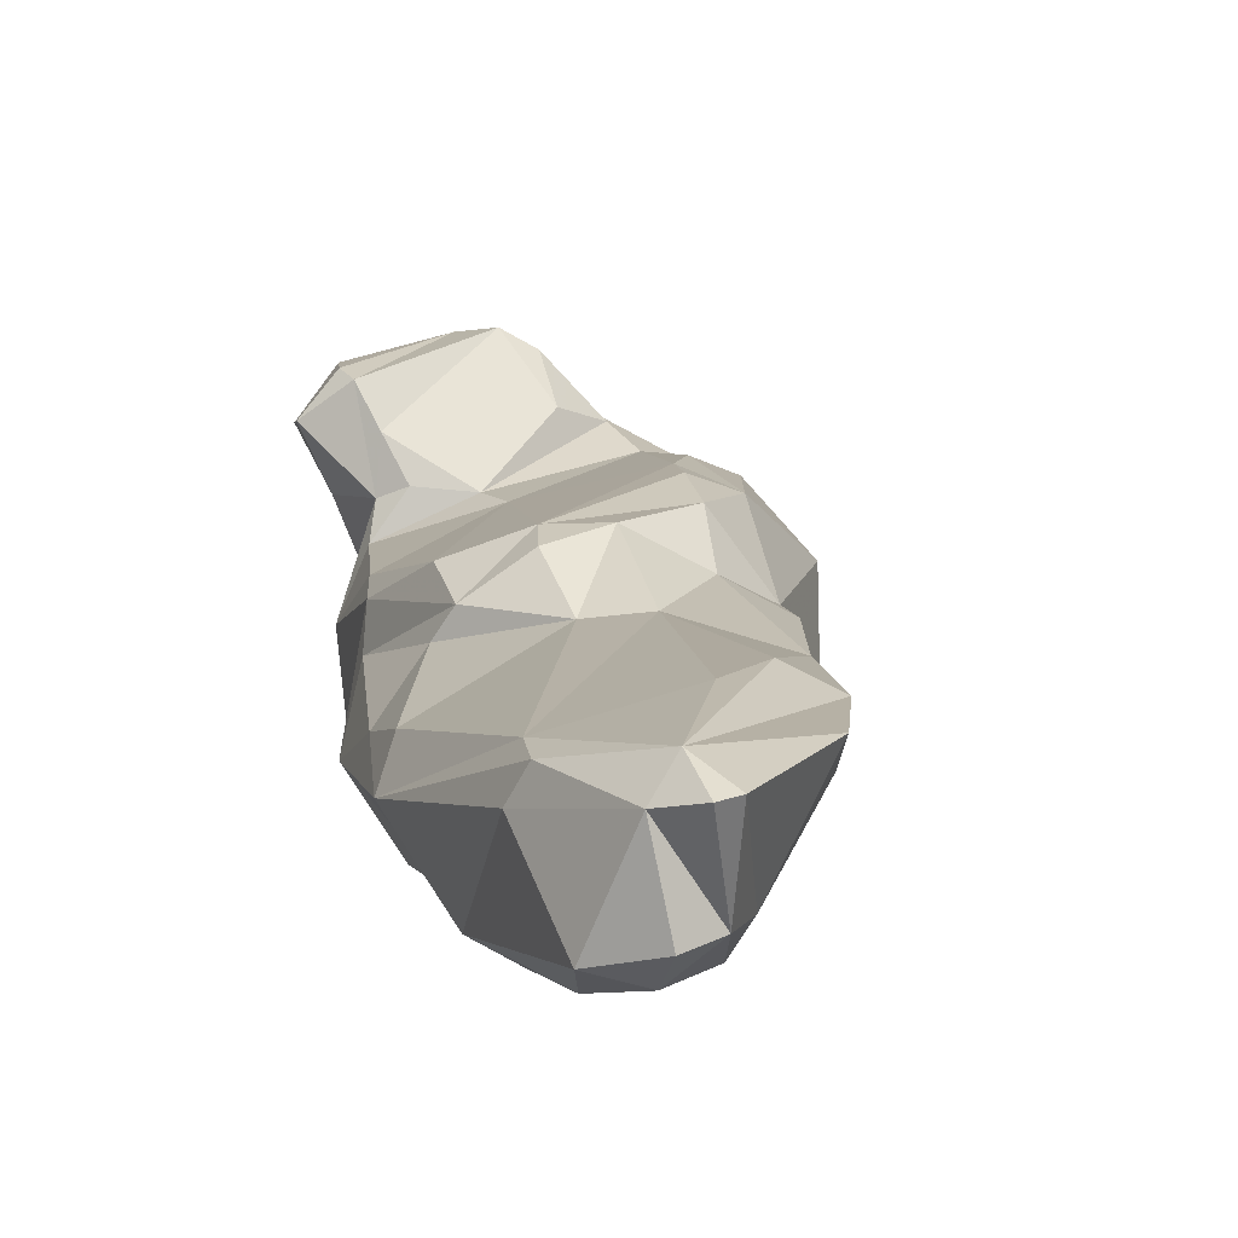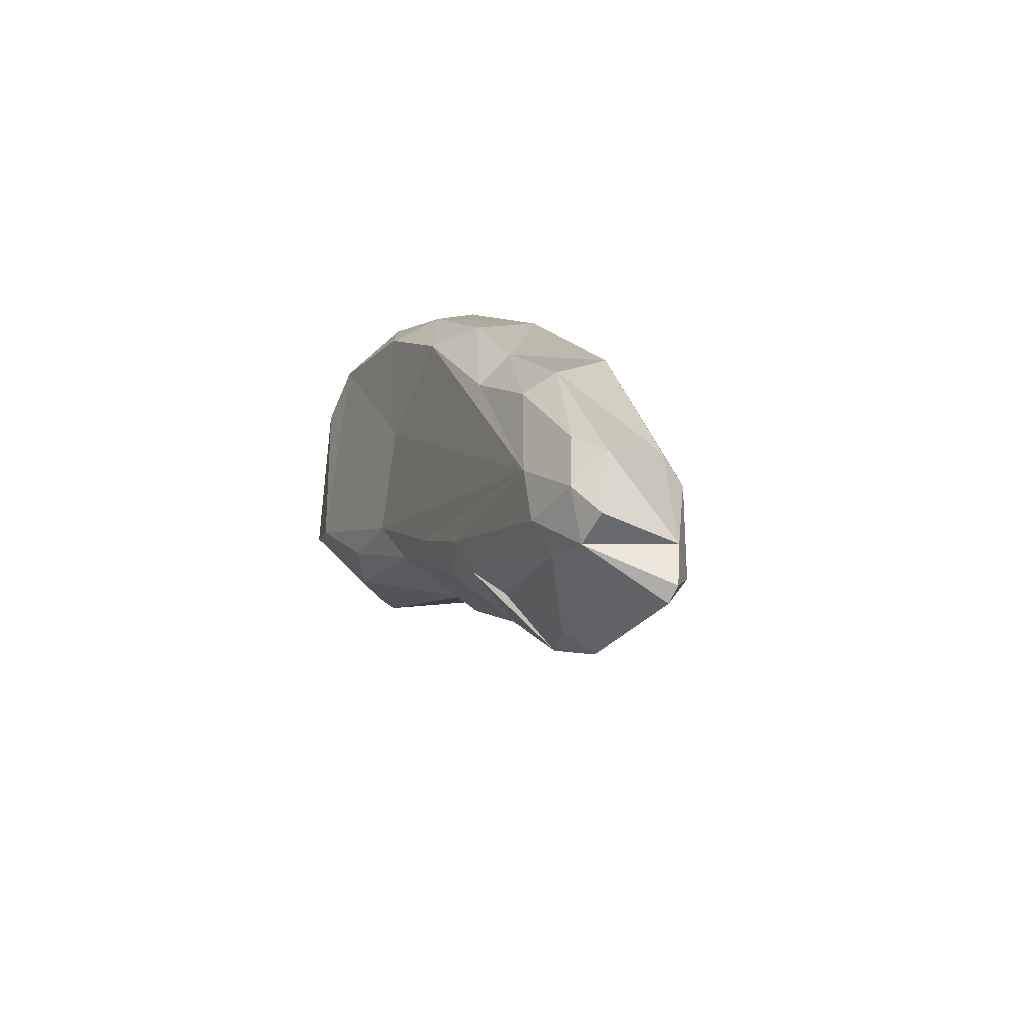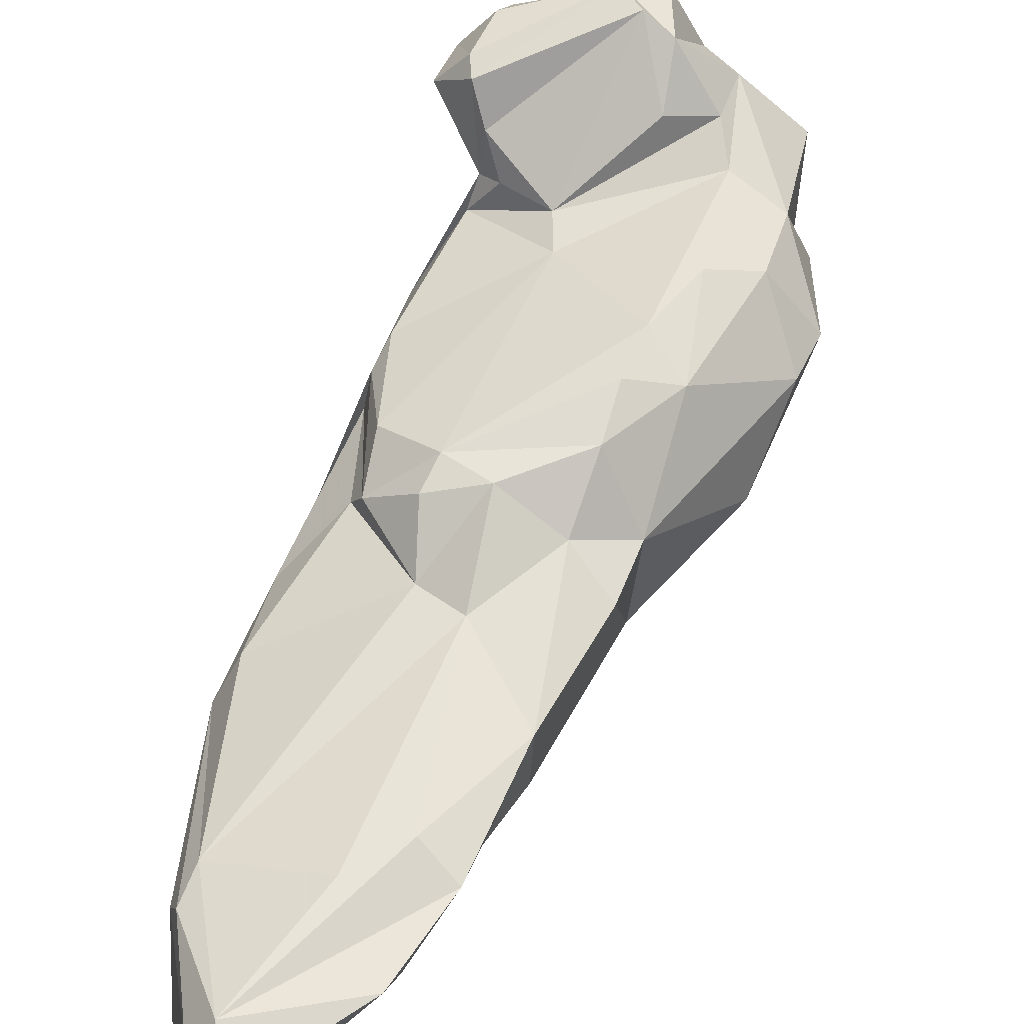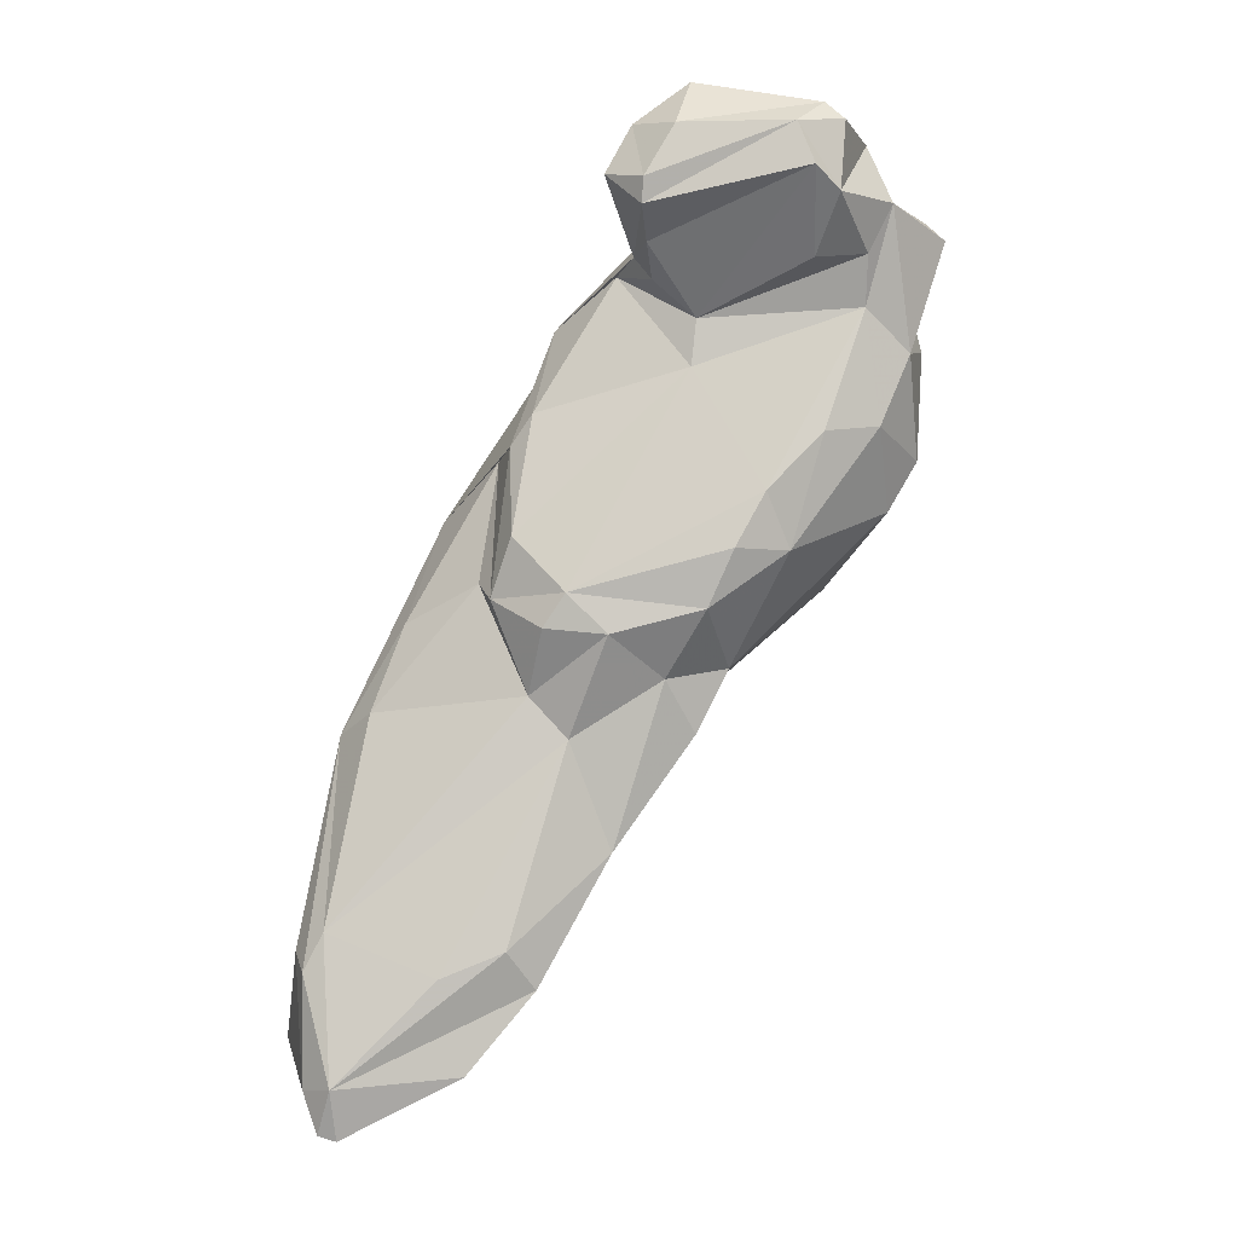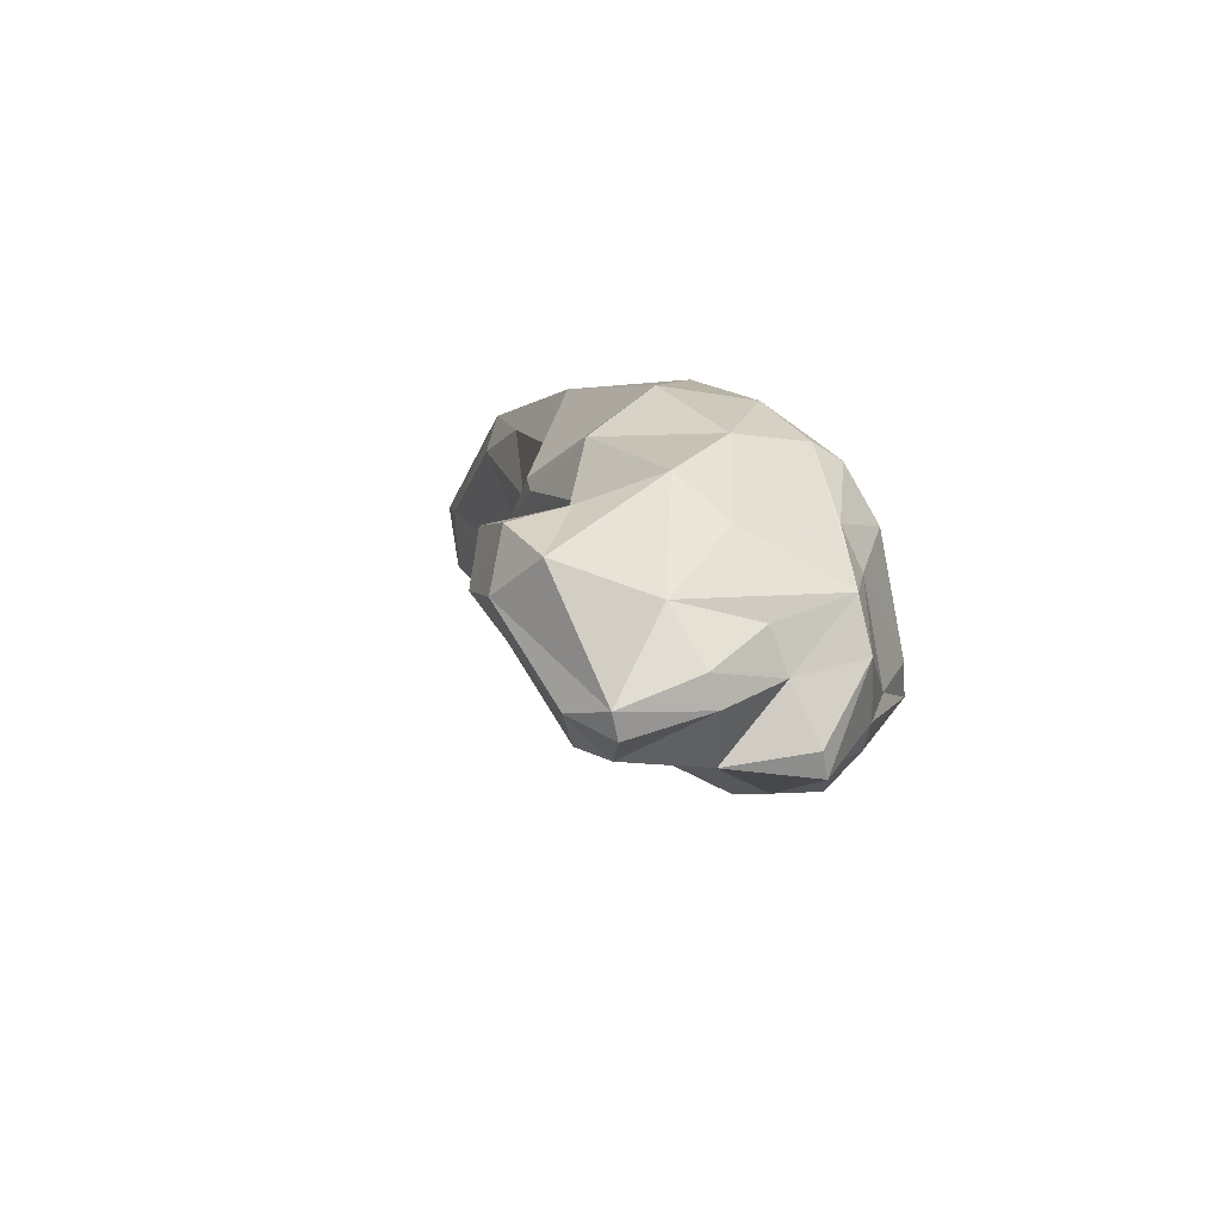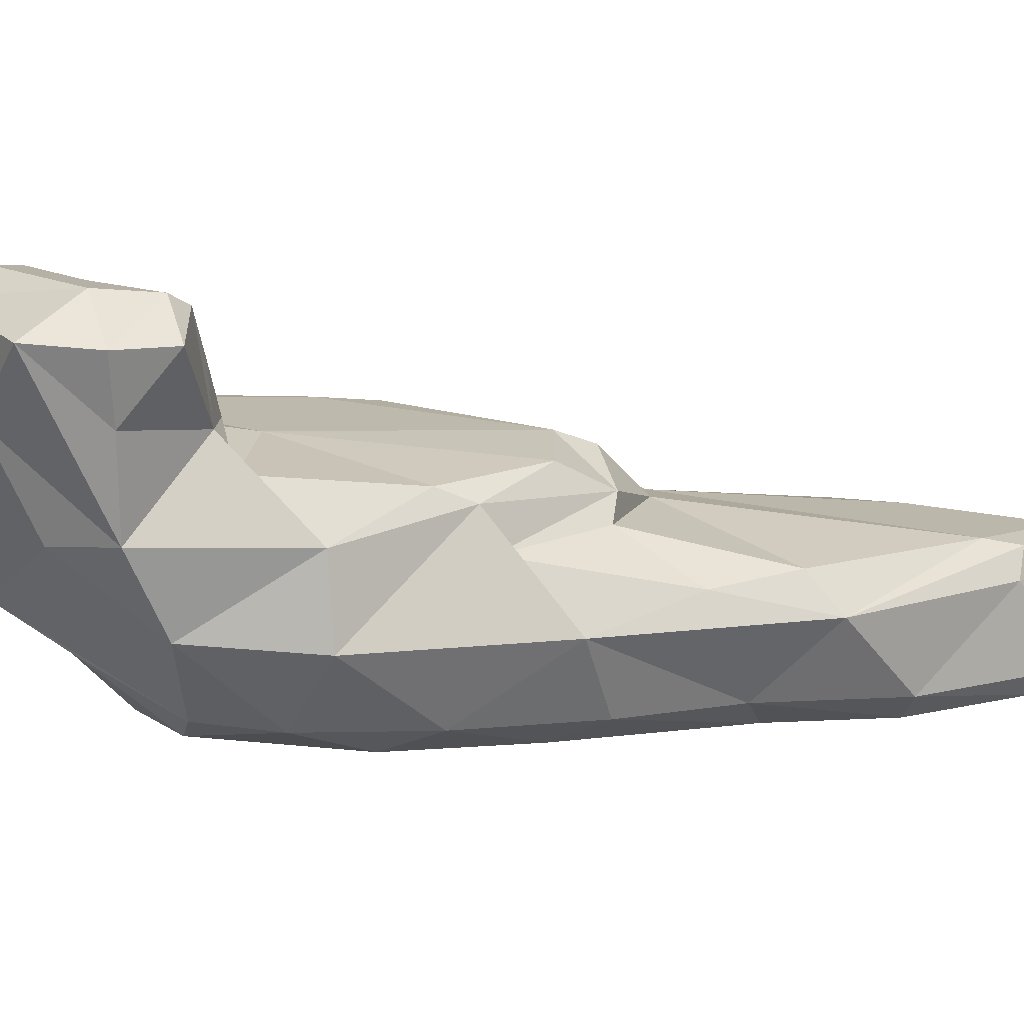
<metadata>
{"format":"obj","ext":"obj","renderer":"f3d","projection":"perspective","resolution":1024,"background":"white","views":[{"elev":6.6,"azim":-35.1,"up":"+Z"},{"elev":-56.8,"azim":-128.7,"up":"+Y"},{"elev":52.0,"azim":-6.2,"up":"+Z"},{"elev":-6.9,"azim":-6.3,"up":"+Y"},{"elev":71.4,"azim":46.7,"up":"+Y"},{"elev":-0.1,"azim":-139.8,"up":"+Z"}]}
</metadata>
<code>
v 277 283.8 60.34
v 278.8 288.6 55.99
v 277.3 282.9 61.72
v 276.6 280 56.82
v 277.4 278 61.12
v 278.8 293.3 59.12
v 278 277.5 57.45
v 278.2 284.6 62.01
v 277.7 281.4 55.78
v 278 276.1 61.48
v 278.5 278.9 56.24
v 279.7 277.5 57.79
v 281.5 298.1 60.21
v 280.1 287.4 55.08
v 278.9 275.8 61.64
v 282.1 294.9 55.92
v 284.2 278.5 62.35
v 283.3 302.9 58.54
v 284.2 300.3 55.52
v 280.7 282.3 55.59
v 281.6 278.9 57.83
v 281.2 279.9 56.43
v 280.1 294.1 60.93
v 284.7 299.7 62.54
v 278.5 278 62.57
v 284.9 279.9 61.12
v 288 286.9 57.4
v 283 282.6 63.4
v 285.6 305.3 61.48
v 283.2 292.5 55
v 288.3 286.1 58.76
v 287.4 305.7 55.26
v 285.1 298.8 63.79
v 286 305.6 63.29
v 287.7 284.9 60.13
v 288.1 310.6 58.08
v 287.2 297.4 65.58
v 292.2 301 56.32
v 285.9 301.4 64.87
v 291.1 291 57.78
v 288 311.1 61.76
v 285.9 283.8 63.63
v 293.6 308.8 65.91
v 287.2 282.2 62.66
v 286.9 307 63.9
v 288.5 292.8 63.92
v 286.8 294.7 63.61
v 286.8 300.9 54.58
v 289.5 316.3 68.47
v 290.4 288.4 59.12
v 290.5 313 64.28
v 290.7 318.6 68.27
v 292.6 314.1 58.48
v 291.6 317.5 65.68
v 291.1 313.5 65.82
v 289.9 297.1 66.2
v 290.2 306.3 54.39
v 291.4 313.6 68.16
v 290.5 288 62.91
v 295.5 297.6 58.1
v 288.2 298.9 66.1
v 294.1 293.1 63.31
v 292.6 295.4 64.57
v 291.8 312.4 66.29
v 292.7 316.2 61.79
v 291 315.8 70.33
v 291.2 309.8 55.24
v 293.2 320.5 68.52
v 292.3 318.1 70.42
v 294.4 311.6 55.59
v 295.6 310.7 54.96
v 290.9 314.7 69.97
v 296 316.9 61.8
v 296.9 319 66.11
v 294.1 298.2 66.55
v 300.7 315.4 59.9
v 296.5 303.2 67.42
v 295.2 300.7 67.32
v 298 313.7 57.9
v 294.9 295.2 59.27
v 297.2 318 71.45
v 293.8 310.8 66.08
v 298.6 319.2 70.38
v 298.7 299.4 58.69
v 299 305.8 67.47
v 298 316.1 71.65
v 299.9 319.1 66.93
v 300.9 311.2 67.23
v 299.6 317 63.56
v 295.5 296 63.36
v 298.5 310.4 55.76
v 299.2 315.3 70.83
v 298.4 312.9 68.84
v 299.4 318.4 70.8
v 297.7 300.7 66.53
v 301.6 306.2 66.62
v 301 318.3 67.43
v 299.9 313.1 58.5
v 300.3 299.9 60.25
v 300.9 313.3 68.22
v 301.5 316.2 64.28
v 302.8 308.5 58.47
v 302 315.5 68.35
v 301.5 302.3 60.09
v 304.1 315.6 65.15
v 302.8 314.9 61.14
v 301.4 304.1 58.11
v 302.5 302.9 63.8
v 303.3 309.9 60.37
v 303.5 306.6 58.93
v 304.1 312.3 62.19
v 303.1 309.5 66.26
v 304.4 310.4 62.72
v 304.9 314.7 65.56
v 303.9 305.2 63.69
g foo
f 2 9 4
f 11 7 4
f 11 4 9
f 9 2 14
f 20 11 9
f 12 11 22
f 12 7 11
f 22 11 20
f 20 9 14
f 14 2 16
f 20 14 30
f 30 14 16
f 21 12 22
f 19 30 16
f 27 22 20
f 48 30 19
f 48 19 32
f 22 31 21
f 31 22 27
f 20 30 48
f 38 20 48
f 57 48 32
f 27 20 40
f 57 32 67
f 27 50 31
f 50 27 40
f 60 20 38
f 60 40 20
f 38 48 57
f 71 57 67
f 71 67 70
f 38 57 71
f 40 80 50
f 71 70 79
f 80 40 60
f 107 71 91
f 107 38 71
f 91 71 79
f 60 84 80
f 98 91 79
f 80 84 99
f 107 84 60
f 107 60 38
f 110 107 91
f 91 98 102
f 107 99 84
f 110 91 102
f 107 104 99
f 104 107 110
f 2 4 1
f 5 4 7
f 4 5 1
f 2 1 6
f 5 12 10
f 5 7 12
f 16 2 6
f 12 15 10
f 16 6 18
f 12 21 15
f 18 19 16
f 21 17 15
f 19 18 32
f 32 18 36
f 17 21 26
f 26 21 35
f 31 35 21
f 17 26 44
f 67 32 36
f 44 26 35
f 31 44 35
f 67 36 53
f 59 31 50
f 59 44 31
f 70 67 53
f 80 59 50
f 80 62 59
f 70 53 76
f 79 70 76
f 62 80 90
f 99 90 80
f 98 79 76
f 98 109 102
f 99 108 90
f 108 99 104
f 109 98 106
f 106 98 76
f 110 109 111
f 110 102 109
f 111 109 106
f 104 115 108
f 115 104 110
f 115 110 113
f 110 111 113
f 1 5 3
f 6 1 3
f 25 5 10
f 3 25 8
f 3 5 25
f 6 3 8
f 6 8 23
f 25 10 15
f 23 13 6
f 18 6 13
f 8 25 28
f 23 8 47
f 13 23 24
f 18 13 29
f 25 15 17
f 8 28 46
f 8 46 47
f 29 13 24
f 23 47 24
f 18 29 34
f 36 18 34
f 28 25 42
f 24 47 33
f 29 24 33
f 29 33 34
f 25 17 44
f 42 25 44
f 33 47 37
f 36 34 41
f 28 42 46
f 53 36 41
f 41 65 53
f 42 44 59
f 46 42 59
f 47 46 56
f 53 65 73
f 46 59 63
f 56 46 63
f 76 53 73
f 63 59 62
f 63 75 56
f 63 62 90
f 63 90 75
f 76 73 74
f 89 76 74
f 75 90 95
f 90 108 95
f 106 76 101
f 101 76 89
f 105 106 101
f 96 108 115
f 96 95 108
f 115 112 96
f 115 113 112
f 113 111 112
f 111 106 114
f 106 105 114
f 112 111 114
f 34 39 45
f 34 33 39
f 45 41 34
f 33 37 61
f 39 33 61
f 45 39 43
f 41 45 51
f 41 55 65
f 51 55 41
f 39 61 43
f 45 43 51
f 37 47 56
f 65 55 54
f 37 56 61
f 43 61 77
f 51 64 55
f 51 43 82
f 51 82 64
f 61 56 75
f 64 82 58
f 73 65 74
f 61 75 78
f 77 61 78
f 89 74 87
f 78 75 95
f 43 77 88
f 82 43 88
f 100 82 88
f 78 95 77
f 88 77 85
f 100 93 82
f 77 95 85
f 101 87 97
f 101 89 87
f 85 95 96
f 85 96 88
f 100 88 103
f 103 105 101
f 103 101 97
f 96 112 88
f 88 112 103
f 103 114 105
f 112 114 103
f 55 49 54
f 55 72 49
f 52 54 49
f 58 55 64
f 72 55 58
f 54 68 65
f 54 52 68
f 74 65 68
f 58 82 86
f 58 86 72
f 74 68 83
f 86 82 93
f 74 83 87
f 86 93 92
f 97 83 94
f 87 83 97
f 92 93 100
f 92 100 103
f 103 97 92
f 97 94 92
f 66 49 72
f 66 52 49
f 52 66 69
f 69 68 52
f 66 72 81
f 69 66 81
f 69 81 83
f 69 83 68
f 81 72 86
f 81 92 94
f 81 86 92
f 94 83 81
g

</code>
